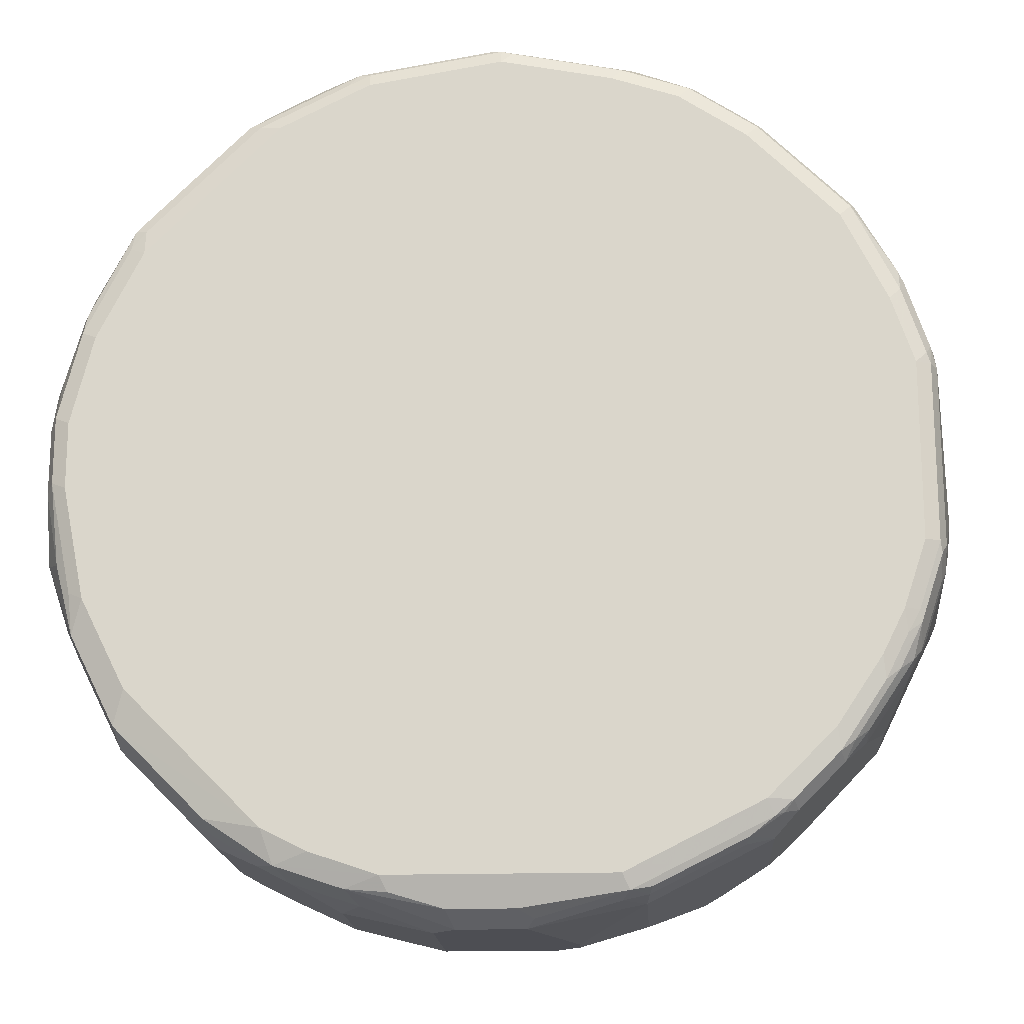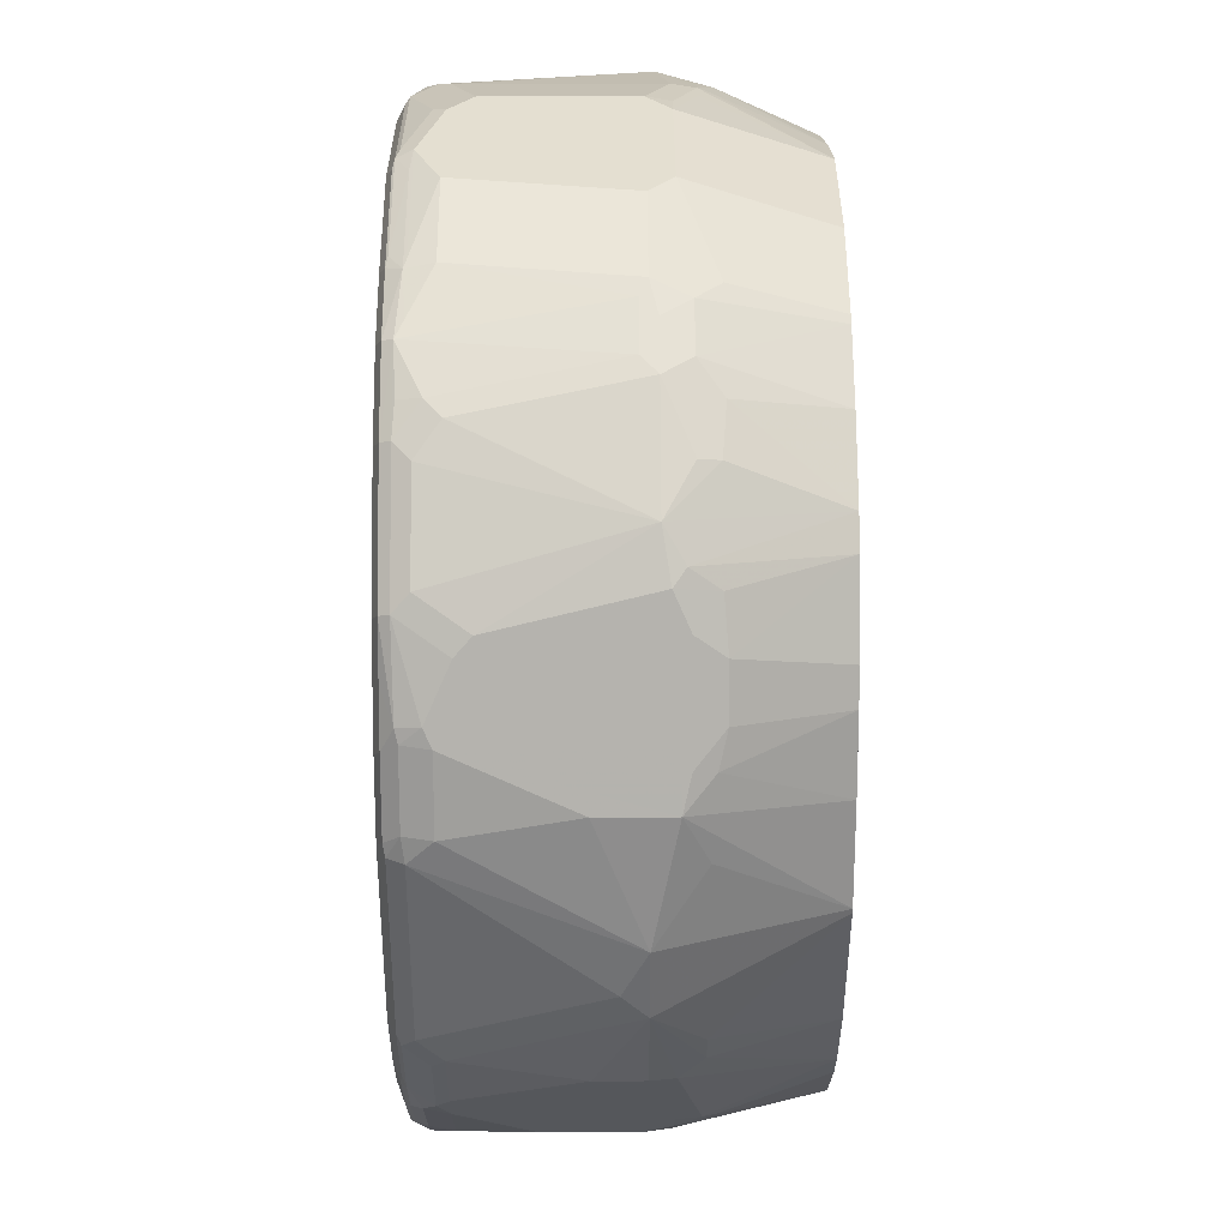
<metadata>
{"format":"obj","ext":"obj","renderer":"f3d","projection":"perspective","resolution":1024,"background":"white","views":[{"elev":-17.4,"azim":-176.4,"up":"+Z"},{"elev":36.7,"azim":-90.3,"up":"+Z"}]}
</metadata>
<code>
v 0.05753 0.8249 -0.3837
v 0.05753 0.7098 -0.3837
v 0.03831 0.844 -0.3837
v 0.1118 0.86 -0.3613
v 0.1151 0.844 -0.3644
v 0.1342 0.8056 -0.3644
v 0.1342 0.7098 -0.3644
v 0.1151 0.6714 -0.3644
v 0.03831 0.5792 -0.3453
v -0.03831 0.7098 -0.3837
v 0.04469 0.8696 -0.3708
v 0.09591 0.8632 -0.3644
v -0.01915 0.844 -0.3837
v 0.1247 0.8728 -0.3548
v 0.1726 0.844 -0.3453
v 0.1471 0.7993 -0.358
v 0.1471 0.7034 -0.358
v 0.1151 0.5792 -0.326
v 0.04259 0.5792 -0.3442
v 0.1854 0.6842 -0.3389
v 0.1278 0.665 -0.358
v -0.03831 0.5792 -0.3453
v -0.04792 0.7002 -0.3788
v -0.1534 0.6714 -0.3453
v -0.05753 0.729 -0.3837
v 0.09591 0.8824 -0.3453
v 0.08945 0.876 -0.358
v -0.01277 0.8696 -0.3708
v -0.05753 0.7481 -0.3837
v -0.1151 0.844 -0.3644
v -0.09591 0.8632 -0.3644
v -0.1023 0.876 -0.358
v -0.02554 0.8568 -0.3772
v 0.1822 0.8728 -0.3357
v 0.1982 0.8504 -0.3324
v 0.2365 0.8312 -0.3133
v 0.1854 0.8376 -0.3389
v 0.163 0.6474 -0.3357
v 0.1412 0.5792 -0.3138
v 0.1822 0.6666 -0.3357
v 0.1726 0.669 -0.3405
v 0.2365 0.697 -0.3133
v 0.2237 0.6842 -0.3197
v 0.2206 0.6666 -0.3165
v -0.1151 0.5792 -0.326
v -0.163 0.6618 -0.3405
v -0.0863 0.6618 -0.3596
v -0.1662 0.6714 -0.3389
v -0.1534 0.844 -0.3453
v -0.1151 0.7098 -0.3644
v 0.1534 0.8824 -0.326
v -0.09591 0.8824 -0.3453
v -0.1175 0.8632 -0.3596
v -0.1199 0.8728 -0.3548
v -0.1583 0.8728 -0.3357
v -0.2174 0.876 -0.3005
v 0.2206 0.8536 -0.3165
v 0.1918 0.8824 -0.3069
v 0.2397 0.8728 -0.2973
v 0.2557 0.8504 -0.2941
v 0.1795 0.5792 -0.2947
v 0.2557 0.697 -0.2941
v 0.2174 0.5792 -0.2749
v 0.2941 0.697 -0.2557
v 0.2973 0.6666 -0.2397
v 0.2371 0.5792 -0.2563
v -0.1254 0.5792 -0.3209
v -0.179 0.5792 -0.2941
v -0.2073 0.5792 -0.2785
v -0.2122 0.5792 -0.2756
v -0.179 0.6714 -0.3324
v -0.2174 0.7098 -0.3133
v -0.1662 0.844 -0.3389
v -0.1558 0.8632 -0.3405
v -0.211 0.8824 -0.2877
v -0.1966 0.8728 -0.3165
v -0.2253 0.8728 -0.2973
v -0.2325 0.8776 -0.2877
v 0.3069 0.8824 -0.1918
v 0.3165 0.8728 -0.2206
v 0.2941 0.8504 -0.2557
v 0.3005 0.6842 -0.243
v 0.3324 0.7162 -0.2174
v 0.3389 0.7034 -0.2046
v 0.3357 0.6858 -0.2014
v 0.2941 0.5792 -0.1982
v -0.211 0.6906 -0.3141
v -0.2365 0.5792 -0.2557
v -0.2365 0.6906 -0.2941
v -0.2174 0.844 -0.3133
v -0.1942 0.8632 -0.3212
v -0.2494 0.8824 -0.2494
v -0.2365 0.8632 -0.2941
v -0.2709 0.8776 -0.2494
v 0.3453 0.8824 -0.1151
v 0.3548 0.8728 -0.1438
v 0.3517 0.8504 -0.1598
v 0.3133 0.8504 -0.2365
v 0.3517 0.7353 -0.179
v 0.3453 0.7098 -0.1918
v 0.358 0.7034 -0.1662
v 0.3548 0.6858 -0.163
v 0.3242 0.5792 -0.138
v -0.2557 0.5792 -0.2365
v -0.2557 0.6906 -0.2749
v -0.2685 0.8824 -0.2301
v -0.2749 0.8632 -0.2557
v -0.2829 0.8728 -0.2397
v -0.3093 0.8776 -0.1918
v 0.3644 0.8824 -0.01915
v 0.358 0.876 -0.1087
v 0.3708 0.8696 -0.08307
v 0.3837 0.844 -0.07669
v 0.3644 0.844 -0.1342
v 0.3644 0.729 -0.1534
v 0.3644 0.7098 -0.1534
v 0.3837 0.6906 -0.09591
v 0.3772 0.6842 -0.1087
v 0.3596 0.6882 -0.1534
v 0.326 0.5792 -0.1342
v -0.2941 0.5792 -0.179
v -0.3165 0.6618 -0.1966
v -0.3165 0.681 -0.2062
v -0.3133 0.7098 -0.2174
v -0.3069 0.8824 -0.1726
v -0.2941 0.844 -0.2365
v -0.2949 0.8632 -0.2301
v -0.3333 0.8632 -0.1726
v -0.3212 0.8728 -0.1822
v -0.3405 0.8728 -0.1438
v -0.3284 0.8776 -0.1534
v 0.3644 0.8824 0.03831
v 0.3772 0.876 -0.01277
v 0.374 0.8728 -0.04792
v 0.3837 0.8632 -0.01915
v 0.3837 0.8056 -0.09591
v 0.3837 0.6714 -0.05753
v 0.3453 0.5792 -0.07669
v -0.3069 0.5792 -0.1534
v -0.3212 0.6714 -0.1942
v -0.3197 0.6906 -0.2046
v -0.3389 0.7098 -0.1662
v -0.3133 0.7865 -0.2174
v -0.326 0.8824 -0.1342
v -0.3324 0.844 -0.179
v -0.3405 0.8536 -0.163
v -0.3389 0.876 -0.1342
v -0.3596 0.8728 -0.0863
v 0.3772 0.876 0.04469
v 0.3453 0.8824 0.1151
v 0.3837 0.8632 0.03831
v 0.3837 0.6714 0.03831
v 0.3453 0.5792 0.07669
v -0.326 0.5792 -0.09591
v -0.3596 0.6714 -0.09824
v -0.3596 0.6906 -0.1175
v -0.326 0.6906 -0.1918
v -0.3389 0.844 -0.1662
v -0.3453 0.7098 -0.1534
v -0.3453 0.8824 -0.07669
v -0.3453 0.844 -0.1534
v -0.3596 0.8536 -0.1055
v -0.358 0.876 -0.07669
v -0.3644 0.844 -0.09591
v -0.3644 0.8632 -0.07669
v 0.3772 0.8568 0.08307
v 0.358 0.876 0.1215
v 0.3389 0.876 0.1598
v 0.3069 0.8824 0.1918
v 0.3837 0.844 0.07669
v 0.3837 0.6906 0.09591
v 0.3788 0.681 0.1055
v 0.3596 0.6618 0.1438
v 0.326 0.5792 0.1342
v -0.3434 0.5792 0.01547
v -0.3644 0.6714 -0.07669
v -0.3837 0.7098 -0.03831
v -0.3644 0.7098 -0.1151
v -0.3453 0.8824 0.07669
v -0.3644 0.7481 -0.1151
v -0.358 0.876 0.07669
v -0.3837 0.729 -0.01915
v -0.3644 0.8632 0.07669
v 0.3548 0.8728 0.139
v 0.3596 0.8632 0.1366
v 0.3197 0.876 0.1982
v 0.3165 0.8728 0.2158
v 0.3069 0.8776 0.2134
v 0.1918 0.8824 0.3069
v 0.3837 0.7673 0.09591
v 0.3596 0.844 0.1558
v 0.3644 0.8249 0.1534
v 0.3644 0.6906 0.1534
v 0.3596 0.681 0.163
v 0.3524 0.6714 0.1726
v 0.3209 0.5792 0.1446
v -0.3434 0.5792 0.01915
v -0.3837 0.7098 0.01915
v -0.3548 0.8776 0.0863
v -0.3357 0.8776 0.1438
v -0.326 0.8824 0.1342
v -0.3596 0.8656 0.09591
v -0.3644 0.844 0.09591
v 0.3548 0.8536 0.1583
v 0.2941 0.844 0.2557
v 0.3133 0.844 0.2365
v 0.3212 0.8632 0.2134
v 0.2206 0.8728 0.3117
v 0.211 0.8776 0.3093
v 0.1151 0.8824 0.3453
v 0.3517 0.8249 0.179
v 0.3453 0.8056 0.1918
v 0.3453 0.6906 0.1918
v 0.3405 0.681 0.2014
v 0.2941 0.5792 0.1982
v -0.326 0.5792 0.09591
v -0.3644 0.6906 0.1151
v -0.3644 0.6714 0.07669
v -0.3644 0.7481 0.1151
v -0.3405 0.8656 0.1534
v -0.3357 0.868 0.163
v -0.3165 0.8776 0.1822
v -0.2877 0.8824 0.211
v -0.3453 0.844 0.1534
v 0.3021 0.7002 0.2589
v 0.2557 0.844 0.2941
v 0.3324 0.8056 0.2174
v 0.1438 0.8728 0.3501
v 0.1918 0.8632 0.3333
v 0.2206 0.8536 0.3212
v 0.2365 0.844 0.3133
v 0.1342 0.8776 0.3477
v 0.1151 0.876 0.358
v 0 0.8824 0.3644
v 0.3389 0.8056 0.2046
v 0.3389 0.6906 0.2046
v 0.3324 0.6906 0.2174
v 0.3141 0.6714 0.2301
v 0.3021 0.6618 0.2397
v 0.2941 0.6714 0.2557
v 0.2925 0.6426 0.2397
v 0.2542 0.6426 0.2781
v 0.2174 0.5792 0.2749
v -0.3484 0.6682 0.1374
v -0.3069 0.5792 0.1534
v -0.3517 0.6842 0.1406
v -0.3453 0.6906 0.1534
v -0.3389 0.8504 0.1662
v -0.3005 0.8696 0.2237
v -0.2973 0.8776 0.2206
v -0.211 0.8824 0.2877
v 0.2973 0.7002 0.2637
v 0.1534 0.8632 0.3524
v 0.1247 0.8728 0.3596
v 0.1822 0.8536 0.3405
v 0.2014 0.7002 0.3405
v 0.2365 0.6906 0.3133
v 0.211 0.7098 0.3333
v 0 0.876 0.3772
v 0.009539 0.8728 0.3788
v -0.09591 0.8824 0.3453
v -0.009539 0.8776 0.374
v 0.2749 0.6714 0.2749
v 0.2158 0.6618 0.3165
v 0.1942 0.5792 0.2922
v -0.3357 0.6618 0.163
v -0.2941 0.5792 0.179
v -0.3165 0.6618 0.2014
v -0.3133 0.6842 0.2174
v -0.3005 0.697 0.243
v -0.3133 0.8184 0.2174
v -0.3197 0.8312 0.2046
v -0.2941 0.8568 0.2365
v -0.2237 0.8696 0.3005
v -0.2206 0.8776 0.2973
v -0.163 0.8776 0.3357
v -0.1534 0.8824 0.326
v 0.1438 0.8536 0.3596
v 0.06707 0.8536 0.3788
v 0.05753 0.844 0.3837
v 0.0863 0.8344 0.3788
v 0.1342 0.844 0.3644
v 0.1342 0.6906 0.3644
v 0.1366 0.6714 0.3596
v 0.1726 0.6714 0.3453
v 0.179 0.6586 0.3389
v 0.187 0.6618 0.3357
v 0.1982 0.6714 0.3324
v -0.09591 0.876 0.358
v -0.01915 0.8656 0.3788
v 0 0.8632 0.3837
v -0.1055 0.8776 0.3548
v 0.1918 0.5792 0.2935
v -0.2557 0.5792 0.2365
v -0.2941 0.665 0.2365
v -0.2909 0.6874 0.2525
v -0.2749 0.7034 0.2749
v -0.2365 0.8568 0.2941
v -0.2046 0.8504 0.3197
v -0.2014 0.868 0.3165
v -0.1662 0.8696 0.3389
v -0.1151 0.8656 0.3596
v 0.07669 0.8249 0.3837
v 0.07669 0.7098 0.3837
v 0.139 0.6618 0.3548
v 0.07909 0.6906 0.3788
v 0.1151 0.6714 0.3644
v 0.05753 0.5792 0.3453
v 0.1151 0.5792 0.326
v -0.09591 0.8632 0.3644
v -0.03831 0.844 0.3837
v -0.2365 0.5792 0.2557
v -0.1982 0.7034 0.3324
v -0.2174 0.8376 0.3133
v -0.2365 0.665 0.2941
v -0.2397 0.681 0.2973
v -0.1854 0.7162 0.3389
v -0.1471 0.7162 0.358
v -0.1534 0.8632 0.3453
v -0.1151 0.844 0.3644
v 0.05753 0.6906 0.3837
v -0.03831 0.5792 0.3453
v -0.05753 0.7098 0.3837
v -0.179 0.5792 0.2941
v -0.2014 0.6618 0.3165
v -0.195 0.6874 0.3293
v -0.1822 0.681 0.3357
v -0.1598 0.7034 0.3517
v -0.1342 0.7098 0.3644
v -0.03831 0.6906 0.3837
v -0.09591 0.6714 0.3644
v -0.1247 0.6618 0.3548
v -0.1151 0.5792 0.3252
v -0.1311 0.6938 0.3613
v -0.1225 0.5792 0.3224
v -0.1438 0.681 0.3548
v -0.1118 0.6746 0.3613
f 1 2 10
f 200 221 222
f 200 222 223
f 200 223 201
f 202 203 224
f 202 224 220
f 203 219 224
f 205 225 206
f 205 226 252
f 205 252 225
f 206 225 227
f 206 227 211
f 208 209 232
f 208 232 228
f 208 228 229
f 208 229 230
f 208 230 231
f 208 231 226
f 200 220 221
f 210 233 232
f 199 220 200
f 198 219 203
f 191 207 206
f 191 206 211
f 191 211 192
f 192 211 235
f 192 235 212
f 192 212 213
f 192 213 193
f 193 213 214
f 193 214 194
f 194 214 195
f 195 214 215
f 195 215 196
f 197 216 217
f 197 217 218
f 197 218 198
f 198 218 217
f 198 217 219
f 199 202 220
f 189 232 209
f 210 234 259
f 211 227 235
f 221 249 250
f 221 250 222
f 222 250 223
f 223 250 275
f 223 275 251
f 224 247 270
f 224 270 248
f 225 252 240
f 225 240 237
f 225 237 227
f 226 231 252
f 227 237 236
f 227 236 235
f 228 253 229
f 228 232 254
f 228 254 253
f 229 255 230
f 221 248 249
f 210 259 233
f 220 224 248
f 217 224 219
f 212 235 236
f 212 236 213
f 213 236 214
f 214 236 237
f 214 237 238
f 214 238 215
f 215 238 239
f 215 239 240
f 215 240 241
f 215 241 242
f 215 242 243
f 216 244 217
f 216 245 244
f 217 244 266
f 217 266 246
f 217 246 247
f 217 247 224
f 220 248 221
f 229 253 278
f 189 210 232
f 187 208 226
f 155 177 156
f 156 177 178
f 156 178 157
f 157 178 159
f 159 178 180
f 159 180 161
f 160 163 181
f 160 181 179
f 161 180 164
f 163 165 183
f 163 183 181
f 164 180 177
f 164 177 182
f 164 182 165
f 165 182 183
f 166 167 184
f 166 184 185
f 155 176 177
f 166 185 170
f 154 176 155
f 153 173 174
f 144 147 160
f 145 158 146
f 146 158 161
f 146 161 164
f 146 164 162
f 147 163 160
f 148 162 164
f 148 164 165
f 148 165 163
f 149 166 170
f 149 170 151
f 149 167 166
f 150 168 167
f 150 169 168
f 152 171 153
f 153 171 172
f 153 172 173
f 154 175 176
f 187 226 205
f 167 168 187
f 168 169 186
f 179 199 200
f 179 200 201
f 181 202 199
f 181 183 202
f 182 198 183
f 183 198 203
f 183 203 202
f 184 204 191
f 184 191 185
f 184 187 204
f 186 188 187
f 187 205 206
f 187 206 207
f 187 207 191
f 187 191 204
f 187 188 209
f 187 209 208
f 179 181 199
f 167 187 184
f 177 180 178
f 175 177 176
f 168 186 187
f 169 188 186
f 169 189 209
f 169 209 188
f 170 185 191
f 170 191 192
f 170 192 190
f 171 190 192
f 171 192 193
f 171 193 194
f 171 194 172
f 172 194 173
f 173 194 195
f 173 195 174
f 174 195 196
f 175 197 198
f 175 198 177
f 177 198 182
f 143 158 145
f 229 278 255
f 230 256 231
f 290 302 310
f 290 310 291
f 291 310 311
f 294 312 296
f 294 296 295
f 296 312 297
f 297 313 314
f 297 314 298
f 297 312 315
f 297 315 316
f 297 316 313
f 299 314 317
f 299 317 301
f 299 301 300
f 301 317 318
f 301 318 319
f 301 319 302
f 289 302 290
f 302 319 320
f 289 292 302
f 286 305 309
f 280 303 281
f 280 291 311
f 280 311 323
f 280 323 330
f 280 330 321
f 280 321 304
f 280 304 303
f 282 303 304
f 282 304 283
f 283 304 284
f 284 305 286
f 284 286 285
f 284 304 306
f 284 306 321
f 284 321 307
f 284 307 308
f 284 308 305
f 286 309 293
f 278 303 282
f 302 320 311
f 304 321 306
f 322 332 333
f 323 329 334
f 323 334 337
f 323 337 330
f 324 335 327
f 324 327 325
f 325 327 326
f 327 335 336
f 327 336 328
f 328 336 329
f 329 336 334
f 330 337 331
f 331 337 332
f 332 334 336
f 332 336 335
f 332 335 333
f 332 337 334
f 322 331 332
f 302 311 310
f 322 330 331
f 318 328 329
f 305 308 309
f 307 321 308
f 308 321 330
f 308 330 322
f 311 320 323
f 312 324 325
f 312 325 315
f 313 326 327
f 313 327 328
f 313 328 317
f 313 317 314
f 313 316 315
f 313 315 326
f 315 325 326
f 317 328 318
f 318 329 320
f 318 320 319
f 320 329 323
f 230 255 256
f 278 281 303
f 276 301 302
f 247 269 270
f 248 270 271
f 248 271 272
f 248 272 249
f 249 273 298
f 249 298 274
f 249 274 275
f 249 275 250
f 249 272 271
f 249 271 273
f 251 276 277
f 251 275 276
f 252 257 263
f 253 254 278
f 254 279 280
f 254 280 281
f 254 281 278
f 246 269 247
f 254 260 279
f 246 268 269
f 245 268 266
f 231 257 252
f 231 256 258
f 231 258 257
f 232 233 254
f 233 259 260
f 233 260 254
f 234 261 262
f 234 262 259
f 237 240 238
f 238 240 239
f 240 252 263
f 240 263 242
f 240 242 241
f 242 263 264
f 242 264 243
f 244 245 266
f 245 267 268
f 246 266 268
f 276 302 292
f 255 278 256
f 256 282 283
f 265 287 286
f 265 286 293
f 267 294 268
f 268 294 295
f 268 295 270
f 268 270 269
f 270 295 296
f 270 296 297
f 270 297 271
f 271 297 273
f 273 297 298
f 274 298 314
f 274 314 299
f 274 299 300
f 274 300 301
f 274 301 275
f 275 301 276
f 264 287 265
f 256 278 282
f 264 288 287
f 261 276 292
f 256 283 284
f 256 284 285
f 256 285 286
f 256 286 287
f 256 287 288
f 256 288 257
f 256 257 258
f 257 288 264
f 257 264 263
f 259 262 289
f 259 289 290
f 259 290 291
f 259 291 260
f 260 291 280
f 260 280 279
f 261 292 262
f 261 277 276
f 262 292 289
f 142 161 158
f 243 264 265
f 141 159 142
f 22 47 23
f 23 47 24
f 24 46 48
f 24 48 73
f 24 73 49
f 24 49 30
f 24 30 50
f 24 50 25
f 24 47 46
f 25 50 30
f 25 30 29
f 26 51 34
f 26 52 75
f 26 75 92
f 26 92 106
f 26 106 125
f 26 125 144
f 22 46 47
f 26 144 160
f 22 45 46
f 21 41 40
f 14 27 26
f 14 26 34
f 15 34 35
f 15 35 36
f 15 36 37
f 15 37 20
f 15 20 17
f 15 17 16
f 18 21 38
f 18 38 39
f 20 40 41
f 20 41 21
f 20 37 36
f 20 36 42
f 20 42 43
f 20 43 44
f 20 44 40
f 21 40 38
f 13 33 28
f 26 160 179
f 26 201 223
f 32 54 55
f 32 55 76
f 32 76 56
f 32 56 75
f 32 75 52
f 34 57 35
f 34 51 58
f 34 58 59
f 34 59 57
f 35 57 36
f 36 60 62
f 36 62 42
f 36 57 60
f 38 40 39
f 39 40 44
f 39 44 61
f 42 62 44
f 32 53 54
f 26 179 201
f 31 53 32
f 30 74 53
f 26 223 251
f 26 251 277
f 26 277 261
f 26 261 234
f 26 234 210
f 26 210 189
f 26 189 169
f 26 169 150
f 26 150 132
f 26 132 110
f 26 110 95
f 26 95 79
f 26 79 58
f 26 58 51
f 28 33 32
f 28 32 52
f 30 49 74
f 30 53 31
f 42 44 43
f 13 32 33
f 13 30 31
f 5 34 15
f 5 15 6
f 6 15 16
f 6 16 17
f 6 17 7
f 7 17 8
f 8 18 19
f 8 19 9
f 8 17 20
f 8 20 21
f 8 21 18
f 9 19 18
f 9 18 39
f 9 39 61
f 9 61 63
f 9 63 66
f 9 66 86
f 5 14 34
f 9 86 103
f 4 14 5
f 3 28 11
f 142 159 161
f 1 10 25
f 1 25 29
f 1 29 13
f 1 13 3
f 1 3 4
f 1 4 5
f 1 5 6
f 1 6 7
f 1 7 2
f 2 7 8
f 2 8 9
f 2 9 22
f 2 22 10
f 3 11 12
f 3 12 4
f 3 13 28
f 4 12 14
f 13 31 32
f 9 103 120
f 9 138 153
f 9 139 121
f 9 121 104
f 9 104 88
f 9 88 70
f 9 70 69
f 9 69 68
f 9 68 67
f 9 67 45
f 9 45 22
f 10 22 23
f 10 23 24
f 10 24 25
f 11 26 27
f 11 14 12
f 11 28 52
f 11 52 26
f 13 29 30
f 9 154 139
f 9 120 138
f 9 175 154
f 9 216 197
f 9 153 174
f 9 174 196
f 9 196 215
f 9 215 243
f 9 243 265
f 9 265 293
f 9 293 309
f 9 309 308
f 9 308 322
f 9 322 333
f 9 333 335
f 9 335 324
f 9 324 312
f 9 312 294
f 9 294 267
f 9 267 245
f 9 245 216
f 9 197 175
f 44 63 61
f 11 27 14
f 44 64 65
f 108 129 109
f 109 129 130
f 109 130 131
f 109 131 144
f 109 144 125
f 110 132 149
f 110 149 133
f 111 133 134
f 111 134 112
f 112 134 135
f 112 135 113
f 113 135 151
f 113 151 170
f 113 170 190
f 113 190 171
f 113 171 152
f 113 152 137
f 108 128 129
f 113 137 117
f 108 127 128
f 107 126 127
f 96 114 97
f 97 114 115
f 97 115 99
f 97 99 98
f 99 115 100
f 100 115 116
f 101 116 117
f 101 117 118
f 101 118 119
f 101 119 102
f 102 120 103
f 102 119 118
f 102 118 120
f 104 121 122
f 104 122 123
f 104 123 105
f 105 123 124
f 107 127 108
f 96 113 114
f 113 117 136
f 115 136 117
f 130 148 163
f 130 163 147
f 131 147 144
f 132 150 167
f 132 167 149
f 133 149 151
f 133 151 135
f 133 135 134
f 137 152 153
f 137 153 138
f 139 154 155
f 139 155 156
f 139 156 140
f 140 156 157
f 140 157 141
f 44 62 64
f 141 157 159
f 130 162 148
f 113 136 114
f 130 146 162
f 128 130 129
f 115 117 116
f 117 137 138
f 117 138 118
f 118 138 120
f 121 139 122
f 122 140 123
f 122 139 140
f 123 140 141
f 123 141 124
f 124 141 142
f 124 142 158
f 124 158 143
f 126 143 145
f 126 145 128
f 126 128 127
f 128 145 146
f 128 146 130
f 130 147 131
f 96 112 113
f 114 136 115
f 95 111 96
f 59 80 60
f 60 80 81
f 60 81 64
f 60 64 62
f 64 82 65
f 64 81 83
f 64 83 84
f 64 84 82
f 65 82 84
f 65 84 85
f 65 85 86
f 65 86 66
f 70 87 71
f 70 88 89
f 70 89 87
f 71 87 72
f 72 87 89
f 58 79 80
f 72 89 105
f 57 59 60
f 56 77 78
f 44 65 66
f 44 66 63
f 96 111 112
f 45 67 46
f 46 67 68
f 46 68 69
f 46 69 70
f 46 70 71
f 46 71 72
f 46 72 48
f 48 72 90
f 48 90 73
f 49 73 74
f 53 74 55
f 53 55 54
f 55 74 76
f 56 76 77
f 56 78 75
f 72 105 124
f 58 80 59
f 72 143 126
f 83 99 84
f 83 98 99
f 84 99 100
f 84 100 116
f 84 116 101
f 84 101 102
f 85 102 103
f 85 103 86
f 81 98 83
f 88 104 105
f 92 94 106
f 94 107 108
f 94 108 109
f 94 109 125
f 72 124 143
f 94 125 106
f 95 110 133
f 95 133 111
f 88 105 89
f 80 98 81
f 84 102 85
f 80 97 98
f 72 126 107
f 72 107 93
f 73 90 74
f 74 90 91
f 74 91 76
f 75 78 94
f 75 94 92
f 76 91 90
f 76 90 93
f 72 93 90
f 77 93 78
f 78 93 107
f 78 107 94
f 80 96 97
f 79 95 80
f 80 95 96
f 76 93 77

</code>
